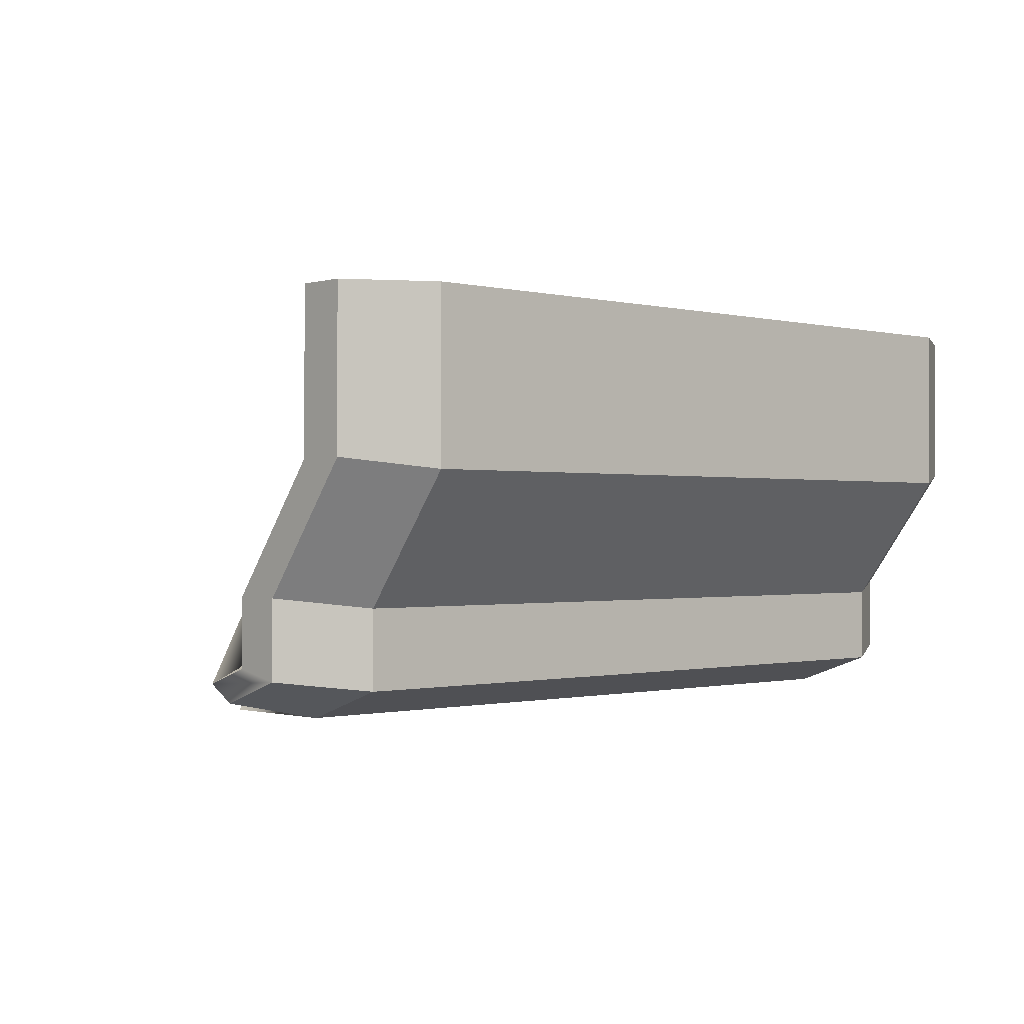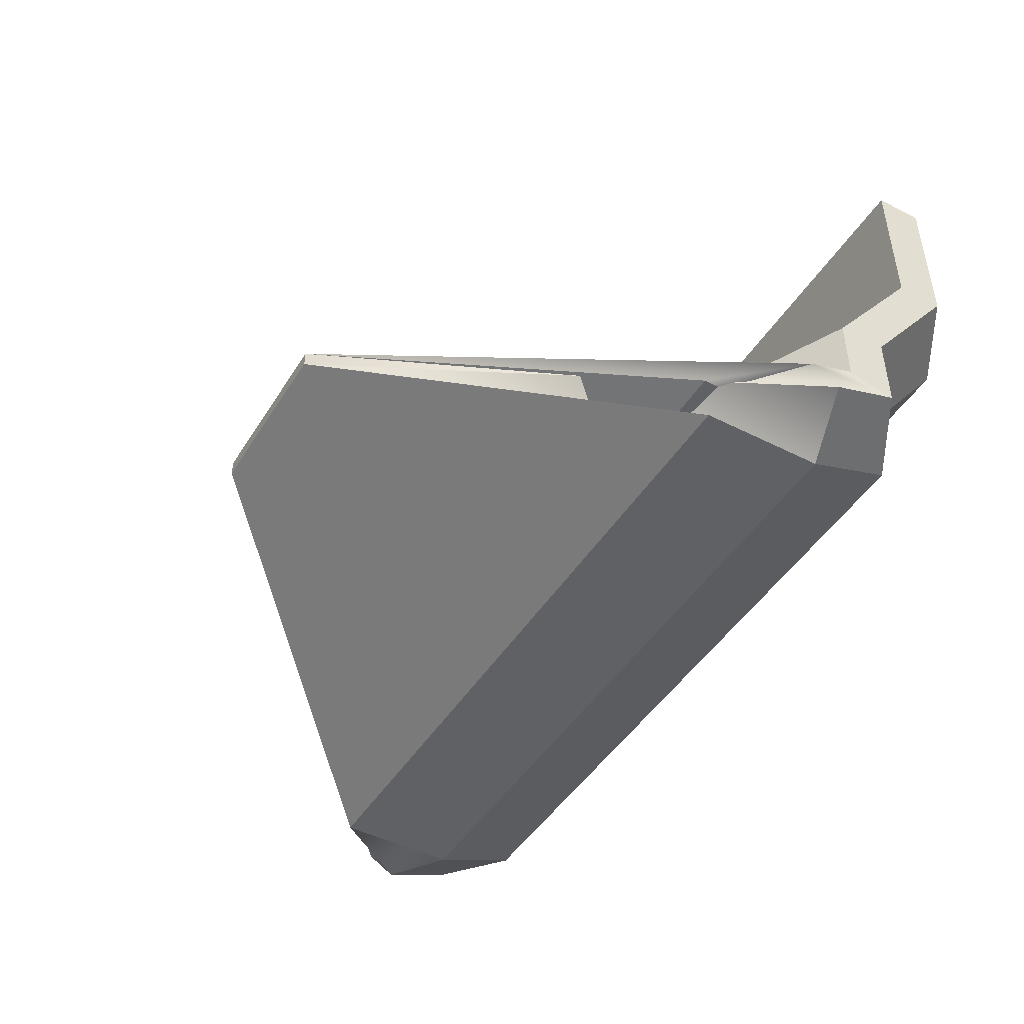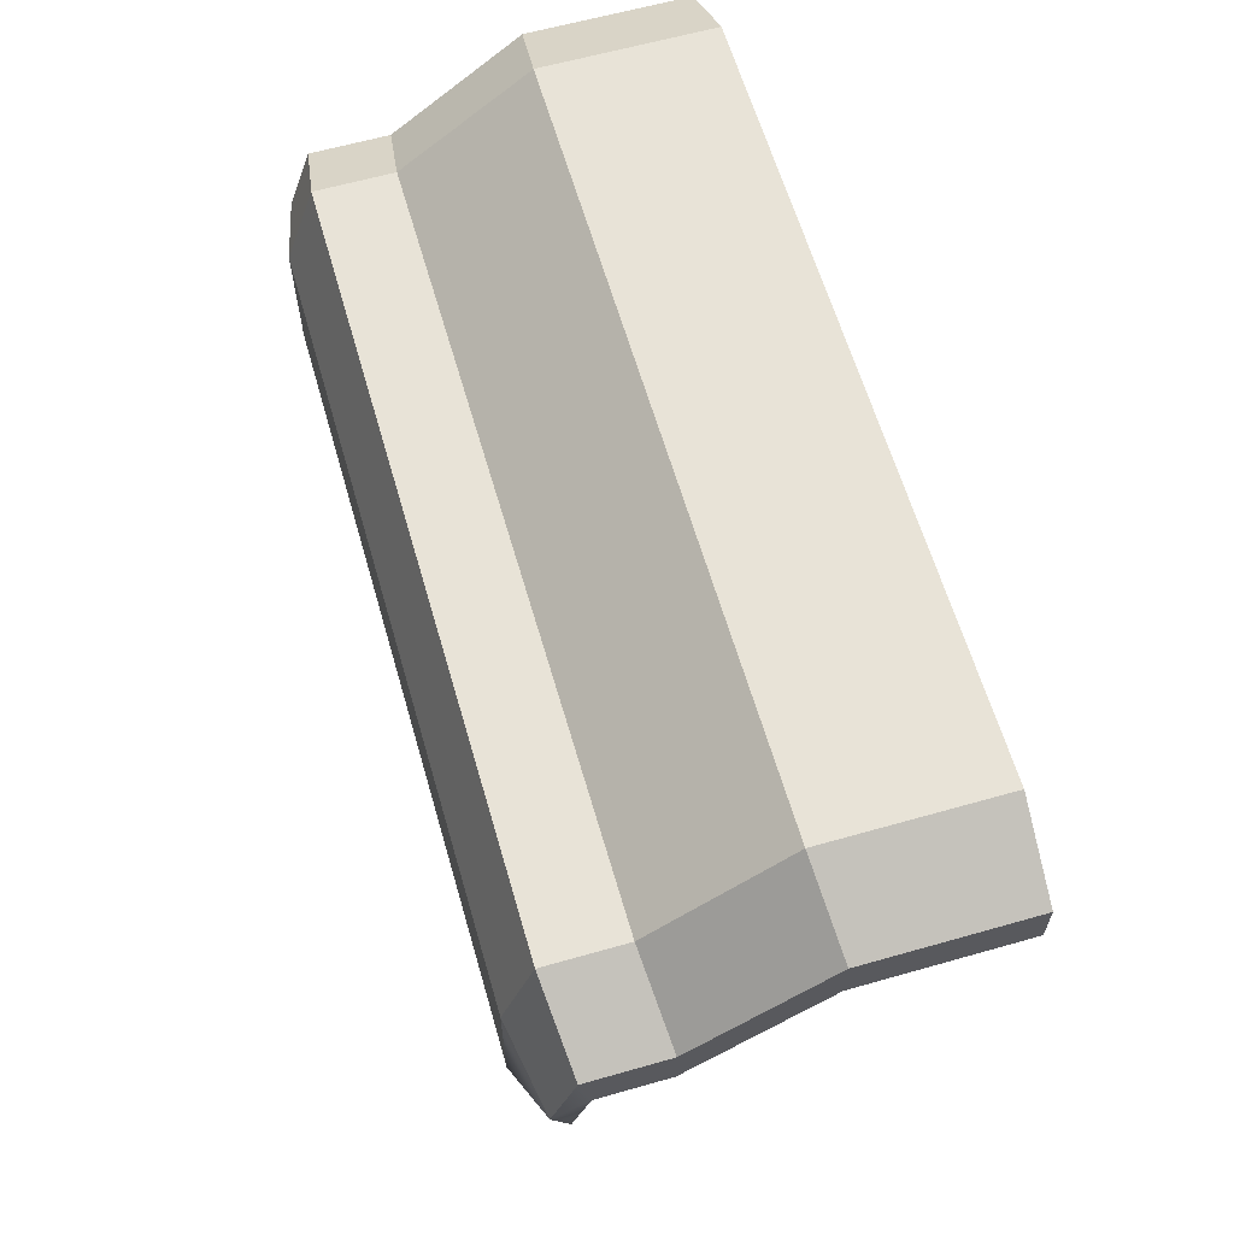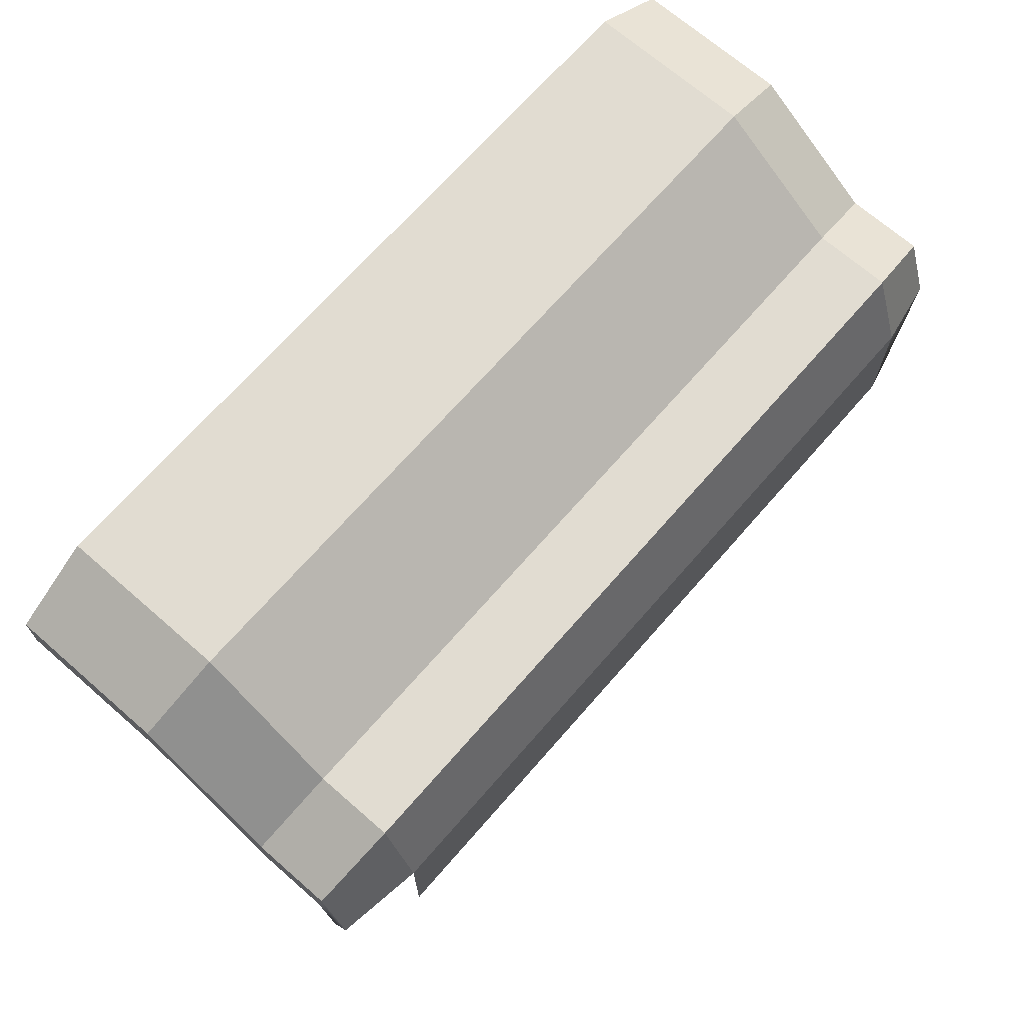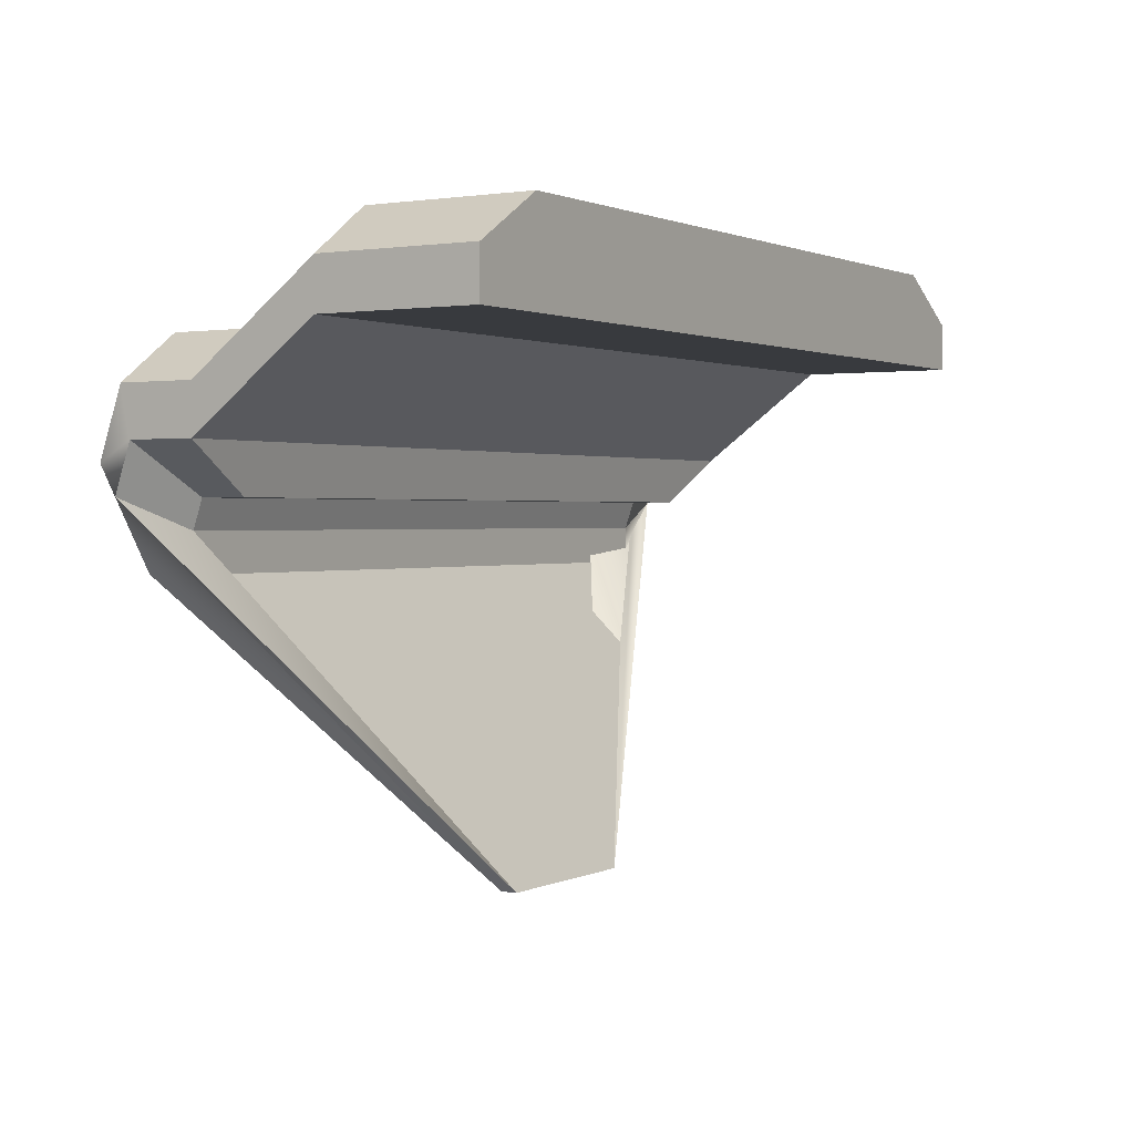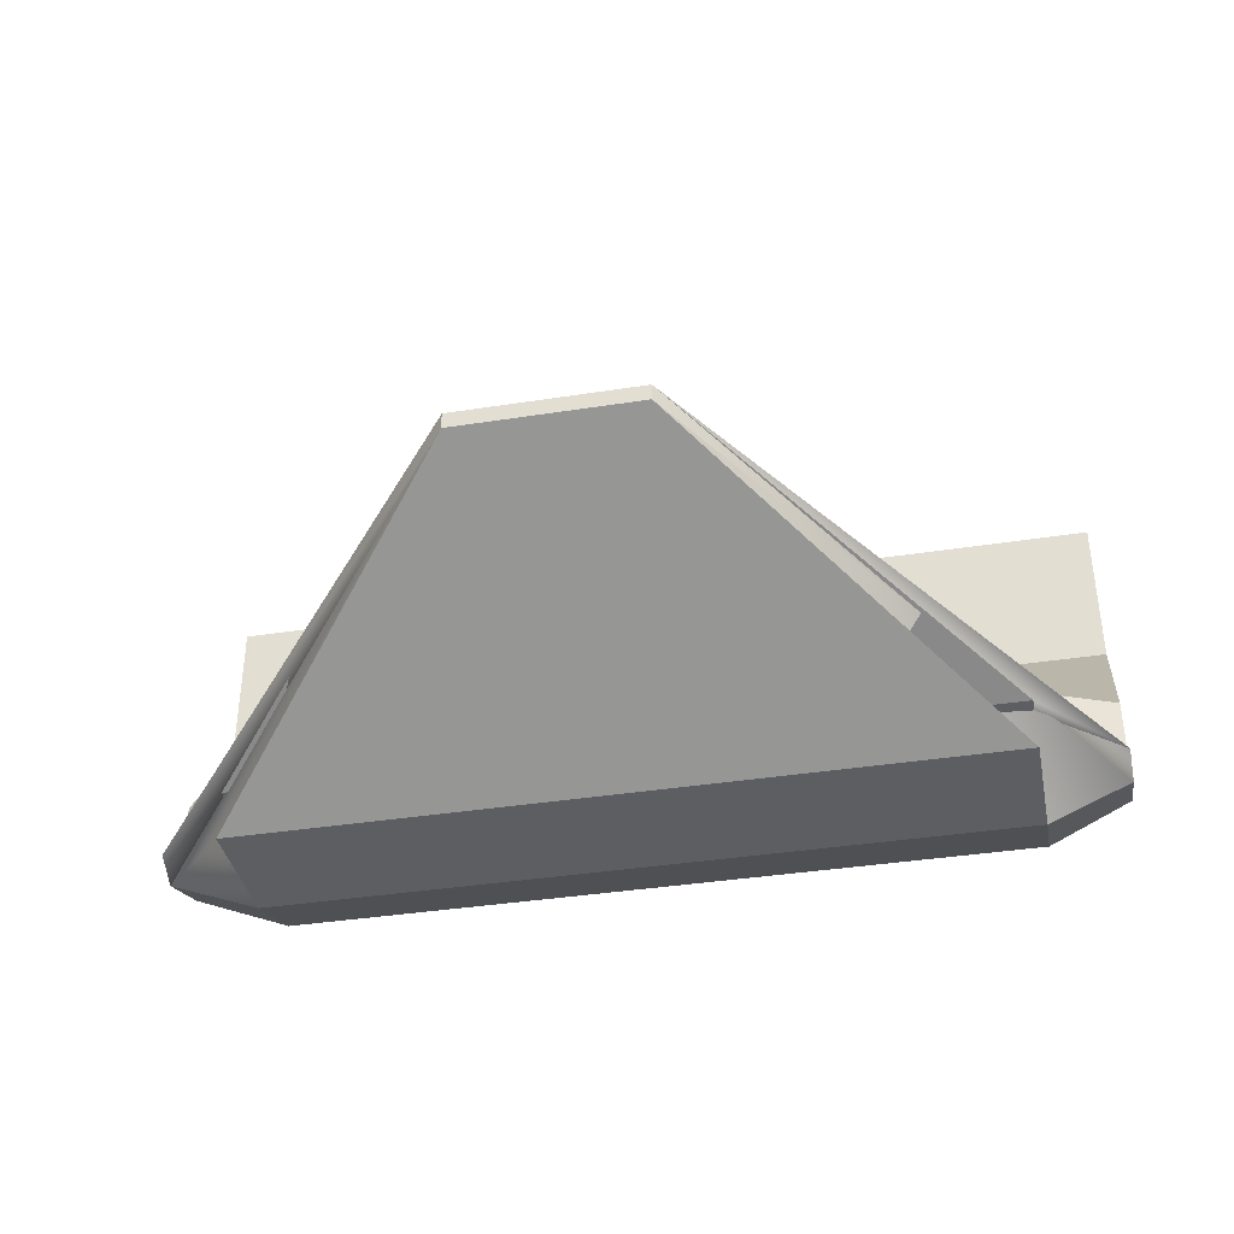
<metadata>
{"format":"obj","ext":"obj","renderer":"f3d","projection":"perspective","resolution":1024,"background":"white","views":[{"elev":-0.6,"azim":-43.2,"up":"+Y"},{"elev":-45.9,"azim":-120.3,"up":"+Y"},{"elev":62.2,"azim":73.9,"up":"+Z"},{"elev":69.2,"azim":-48.9,"up":"+Z"},{"elev":1.2,"azim":121.6,"up":"+Z"},{"elev":-37.9,"azim":-168.7,"up":"+Y"}]}
</metadata>
<code>
o m_BF_Anchor_Sky_222_Clamp_A_Instance.001
v 1.612 -2.02 2.086
v -0.6118 -2.02 2.086
v 1.612 -1.88 2.086
v -0.6118 -1.88 2.086
v -0.6118 -2.02 2.086
v 1.612 -2.02 2.086
v -0.6118 -2.05 2
v 1.612 -2.05 2
v -0.6118 -2.05 1.886
v -0.6118 -2.05 2
v 1.612 -2.05 1.886
v 1.612 -2.05 2
v 1.85 -2.05 2.229
v 1.612 -1.88 2.086
v 1.85 -1.85 2.229
v 1.612 -2.02 2.086
v -0.85 -1.85 2.229
v -0.6118 -2.02 2.086
v -0.85 -2.05 2.229
v -0.6118 -1.88 2.086
v 1.85 -1.85 2.229
v -0.6118 -1.88 2.086
v -0.85 -1.85 2.229
v 1.612 -1.88 2.086
v -0.85 -2.05 2.229
v -0.6118 -2.05 2
v -0.85 -2.1 2.086
v -0.6118 -2.02 2.086
v 1.85 -2.1 2.086
v 1.612 -2.02 2.086
v 1.85 -2.05 2.229
v 1.612 -2.05 2
v 0.23 -1.6 0.983
v 1.612 -2.05 1.886
v 0.77 -1.6 0.983
v -0.6118 -2.05 1.886
v -0.85 -2.1 2.086
v -0.6118 -2.05 1.886
v 0.23 -1.6 0.983
v -0.6118 -2.05 2
v 0.77 -1.6 0.983
v 1.612 -2.05 2
v 1.85 -2.1 2.086
v 1.612 -2.05 1.886
v 1.85 -2.08 2.371
v 1.85 -1.85 2.229
v 1.85 -1.85 2.371
v 1.85 -2.05 2.229
v 1.85 -2.15 2.171
v 1.85 -2.1 2.086
v 0.77 -1.65 0.983
v 0.77 -1.6 0.983
v 1.85 -1.47 2.657
v 1.85 -1.47 2.514
v 1.85 -1 2.657
v 1.85 -1 2.514
v -0.85 -1.85 2.371
v -0.85 -2.05 2.229
v -0.85 -2.08 2.371
v -0.85 -1.85 2.229
v -0.85 -2.1 2.086
v -0.85 -2.15 2.171
v 0.23 -1.6 0.983
v 0.23 -1.65 0.983
v -0.85 -1.47 2.514
v -0.85 -1.47 2.657
v -0.85 -1 2.514
v -0.85 -1 2.657
v 1.85 -1 2.657
v -0.85 -1 2.514
v -0.85 -1 2.657
v 1.85 -1 2.514
v 1.612 -1 2.8
v -0.6118 -1 2.8
v 0.23 -1.65 0.983
v 0.77 -1.6 0.983
v 0.77 -1.65 0.983
v 0.23 -1.6 0.983
v -0.6118 -2.11 2.514
v 1.612 -1.88 2.514
v -0.6118 -1.88 2.514
v 1.612 -2.11 2.514
v -0.6118 -2.2 2.257
v 1.612 -2.11 2.514
v -0.6118 -2.11 2.514
v 1.612 -2.2 2.257
v -0.6118 -2.2 1.886
v 1.612 -2.2 2.257
v -0.6118 -2.2 2.257
v 1.612 -2.2 1.886
v 1.85 -1.85 2.371
v 1.612 -2.11 2.514
v 1.85 -2.08 2.371
v 1.612 -1.88 2.514
v -0.85 -2.08 2.371
v -0.6118 -1.88 2.514
v -0.85 -1.85 2.371
v -0.6118 -2.11 2.514
v -0.85 -2.15 2.171
v -0.6118 -2.11 2.514
v -0.85 -2.08 2.371
v -0.6118 -2.2 2.257
v 1.85 -2.08 2.371
v 1.612 -2.2 2.257
v 1.85 -2.15 2.171
v 1.612 -2.11 2.514
v 0.77 -1.65 0.983
v -0.6118 -2.2 1.886
v 0.23 -1.65 0.983
v 1.612 -2.2 1.886
v 0.23 -1.65 0.983
v -0.6118 -2.2 2.257
v -0.85 -2.15 2.171
v -0.6118 -2.2 1.886
v 1.85 -2.15 2.171
v 1.612 -2.2 1.886
v 0.77 -1.65 0.983
v 1.612 -2.2 2.257
v -0.85 -1.85 2.229
v 1.85 -1.47 2.514
v 1.85 -1.85 2.229
v -0.85 -1.47 2.514
v 1.612 -1.88 2.514
v -0.6118 -1.5 2.8
v -0.6118 -1.88 2.514
v 1.612 -1.5 2.8
v 1.85 -1.85 2.371
v 1.612 -1.5 2.8
v 1.612 -1.88 2.514
v 1.85 -1.47 2.657
v -0.6118 -1.88 2.514
v -0.85 -1.47 2.657
v -0.85 -1.85 2.371
v -0.6118 -1.5 2.8
v -0.85 -1.47 2.514
v 1.85 -1 2.514
v 1.85 -1.47 2.514
v -0.85 -1 2.514
v 1.85 -1.47 2.657
v 1.612 -1 2.8
v 1.612 -1.5 2.8
v 1.85 -1 2.657
v 1.612 -1.5 2.8
v -0.6118 -1 2.8
v -0.6118 -1.5 2.8
v 1.612 -1 2.8
v -0.6118 -1.5 2.8
v -0.85 -1 2.657
v -0.85 -1.47 2.657
v -0.6118 -1 2.8
f 1 2 3
f 4 3 2
f 5 6 7
f 8 7 6
f 9 10 11
f 12 11 10
f 13 14 15
f 14 13 16
f 17 18 19
f 18 17 20
f 21 22 23
f 22 21 24
f 25 26 27
f 26 25 28
f 29 30 31
f 30 29 32
f 33 34 35
f 34 33 36
f 37 38 39
f 38 37 40
f 41 42 43
f 42 41 44
f 45 46 47
f 46 45 48
f 49 48 45
f 48 49 50
f 51 50 49
f 50 51 52
f 46 53 47
f 53 46 54
f 54 55 53
f 55 54 56
f 57 58 59
f 58 57 60
f 61 59 58
f 59 61 62
f 63 62 61
f 62 63 64
f 57 65 60
f 65 57 66
f 66 67 65
f 67 66 68
f 69 70 71
f 70 69 72
f 71 73 69
f 73 71 74
f 75 76 77
f 76 75 78
f 79 80 81
f 80 79 82
f 83 84 85
f 84 83 86
f 87 88 89
f 88 87 90
f 91 92 93
f 92 91 94
f 95 96 97
f 96 95 98
f 99 100 101
f 100 99 102
f 103 104 105
f 104 103 106
f 107 108 109
f 108 107 110
f 111 112 113
f 112 111 114
f 115 116 117
f 116 115 118
f 119 120 121
f 120 119 122
f 123 124 125
f 124 123 126
f 127 128 129
f 128 127 130
f 131 132 133
f 132 131 134
f 135 136 137
f 136 135 138
f 139 140 141
f 140 139 142
f 143 144 145
f 144 143 146
f 147 148 149
f 148 147 150

</code>
